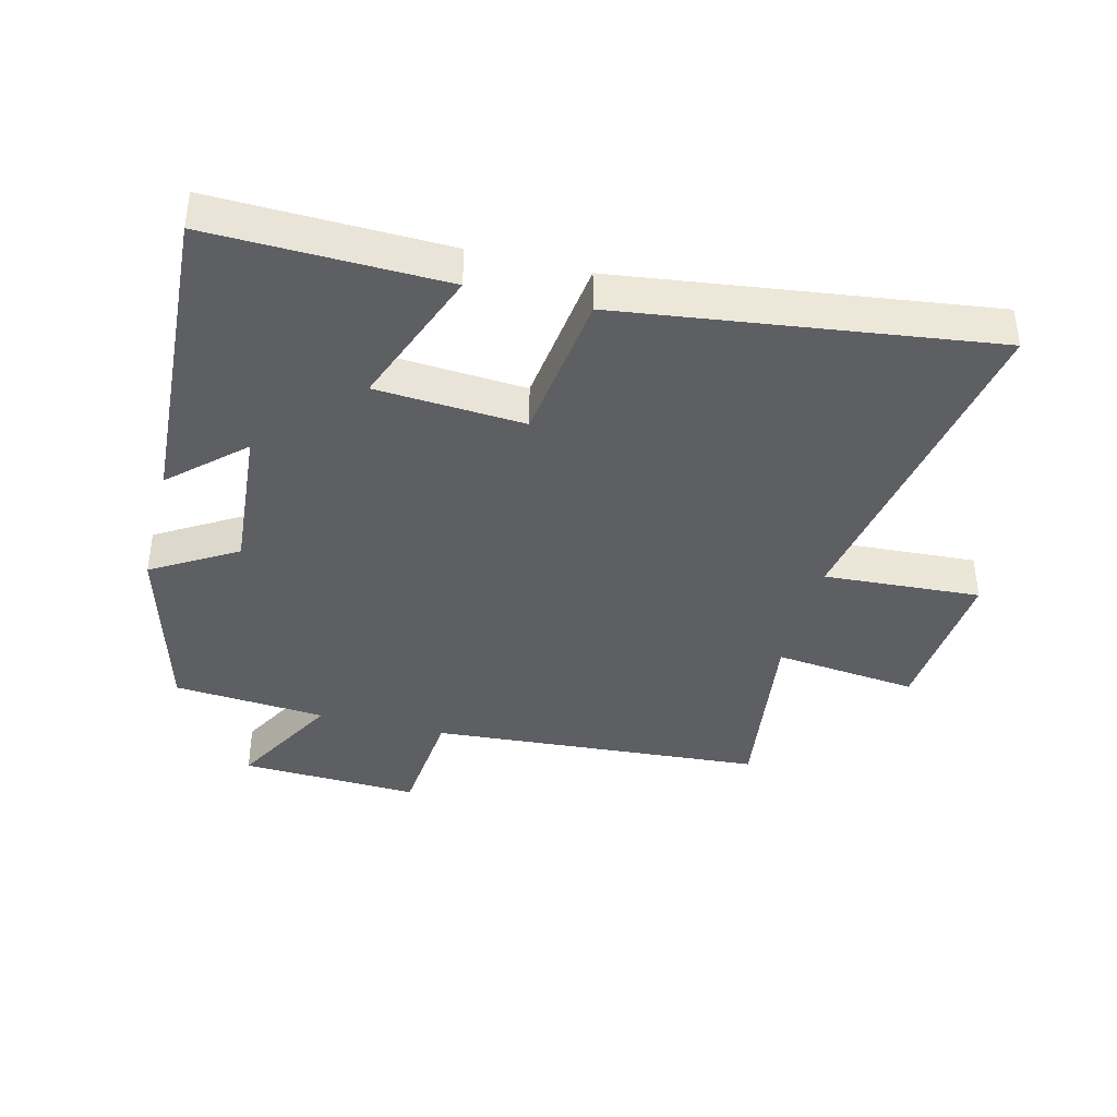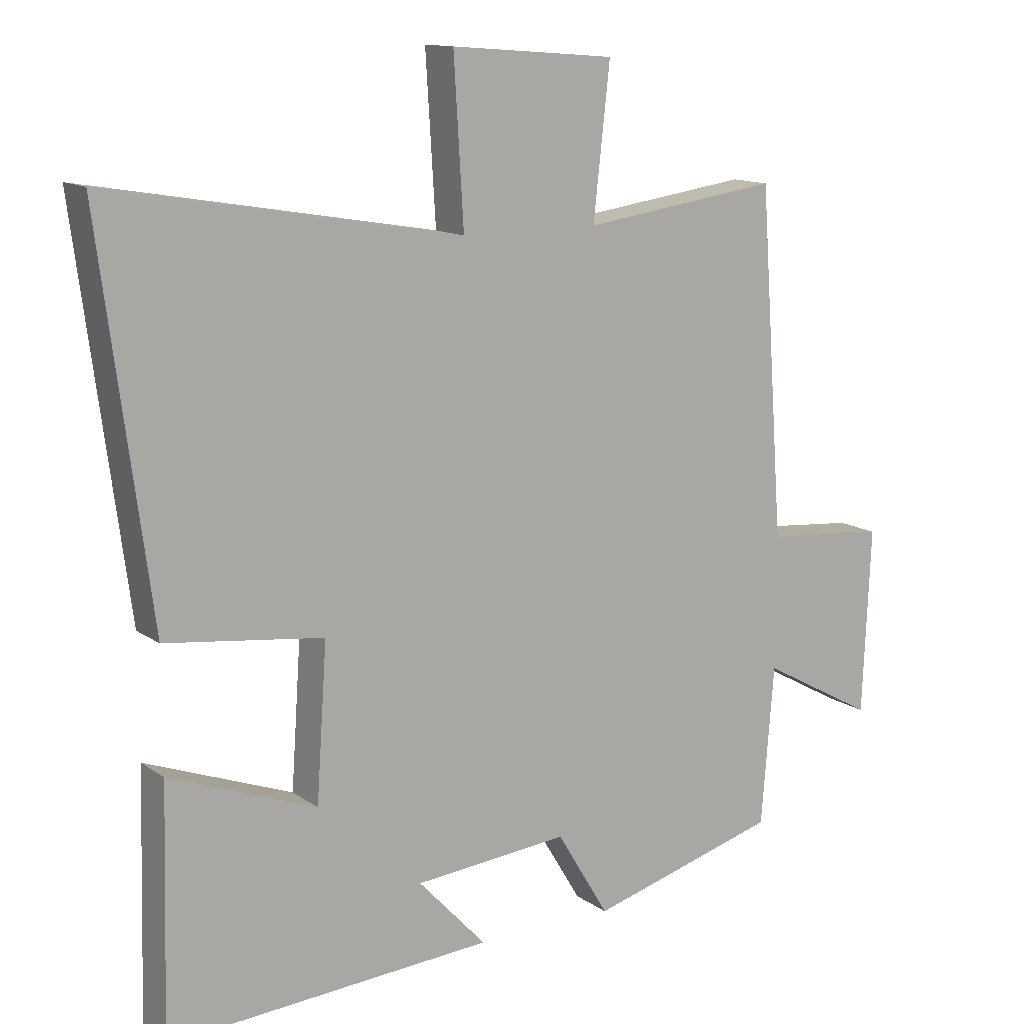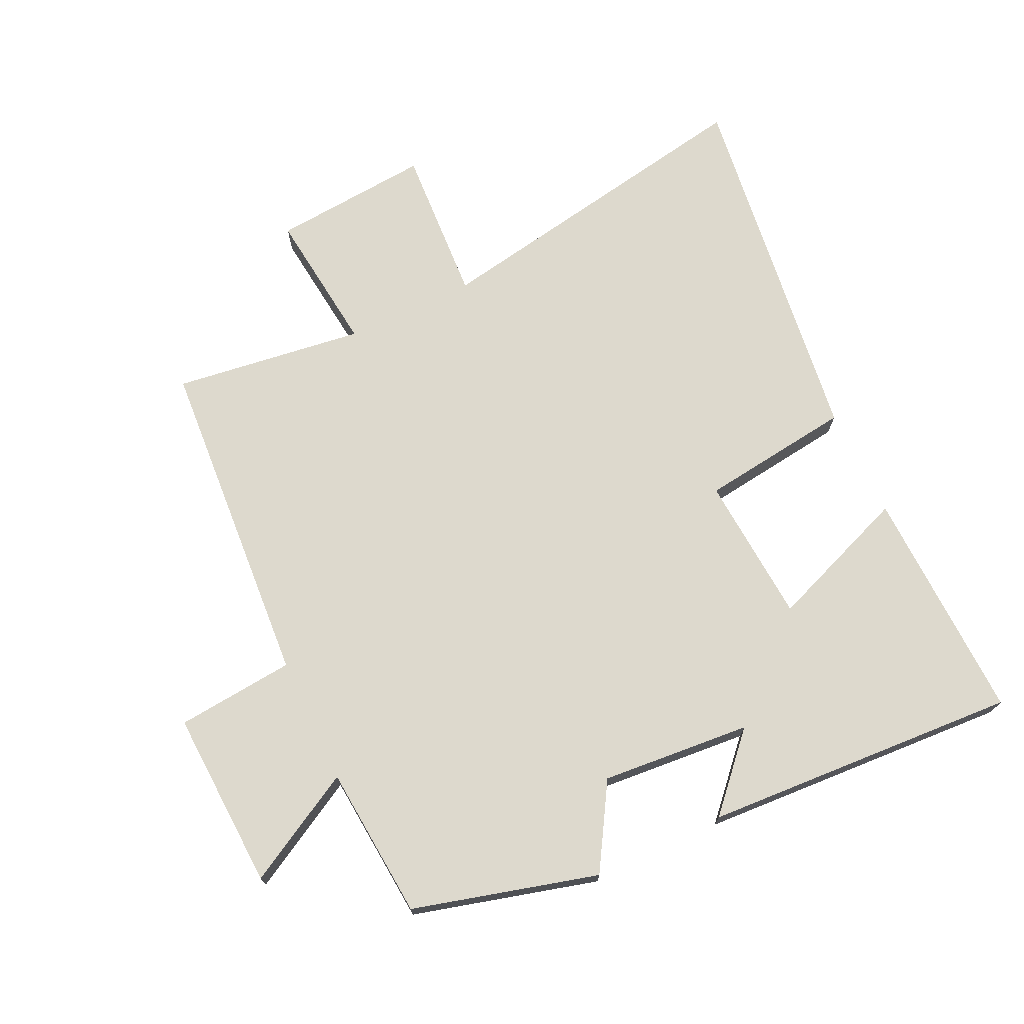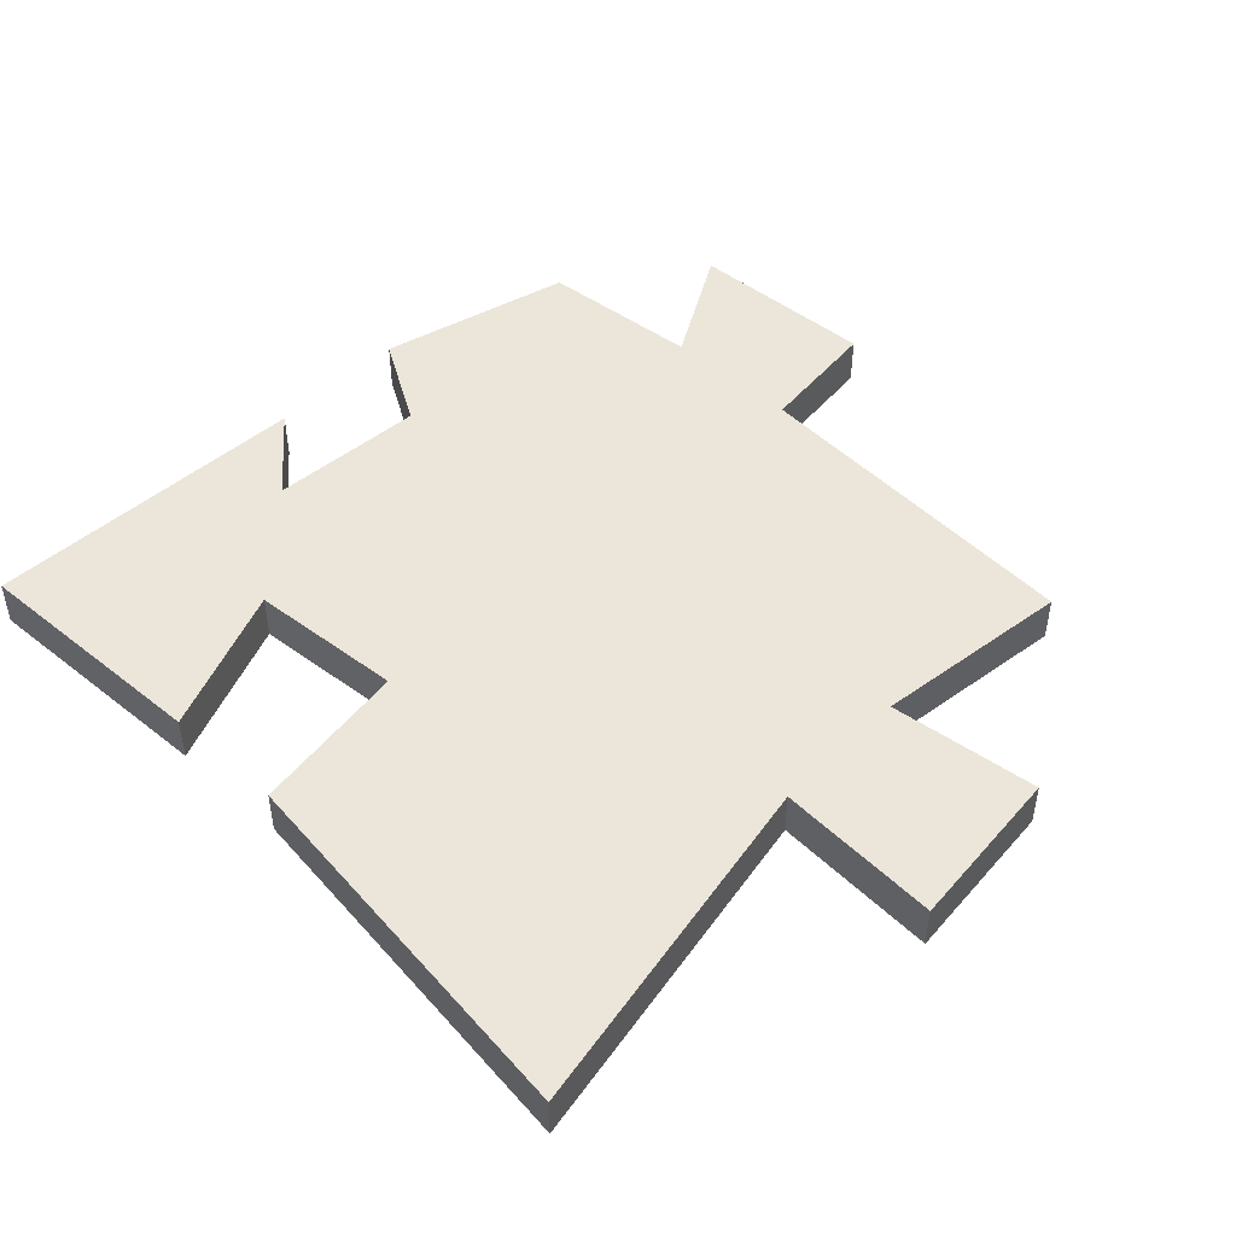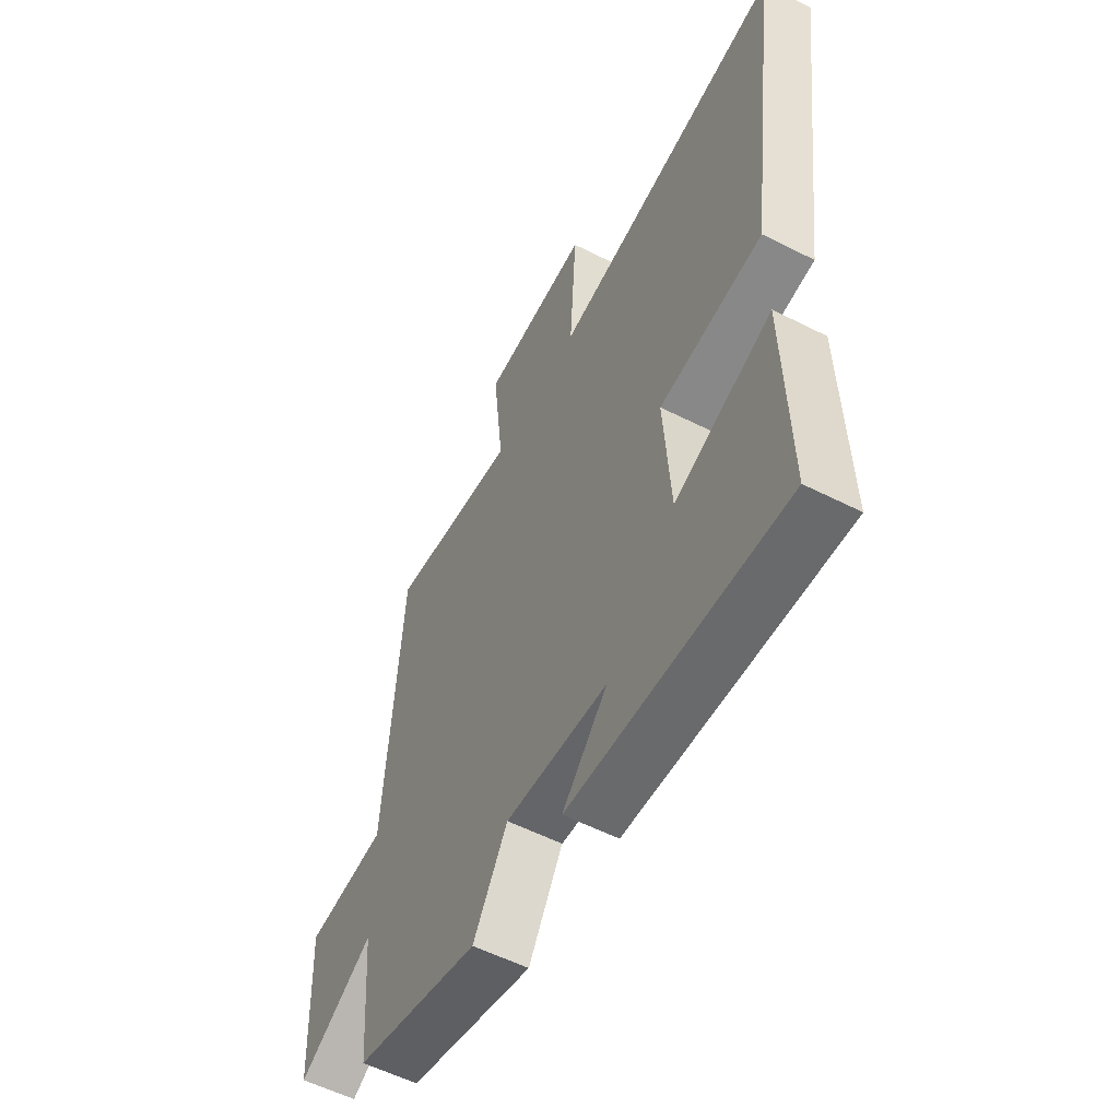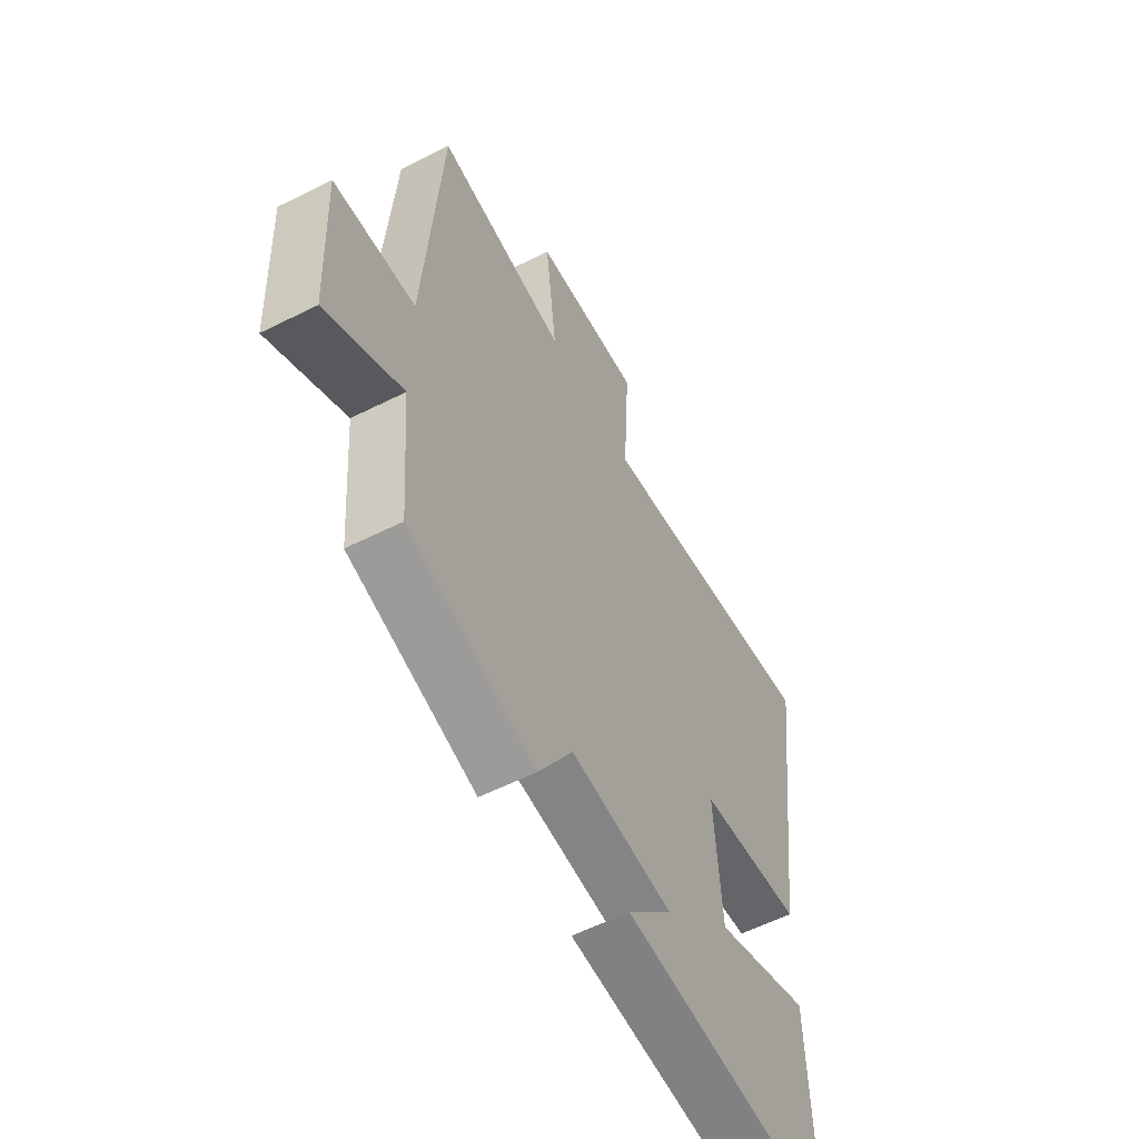
<metadata>
{"format":"obj","ext":"obj","renderer":"f3d","projection":"perspective","resolution":1024,"background":"white","views":[{"elev":-39.8,"azim":-104.2,"up":"+Y"},{"elev":13.1,"azim":-33.3,"up":"+Z"},{"elev":72.0,"azim":154.5,"up":"+Y"},{"elev":47.7,"azim":-46.6,"up":"+Y"},{"elev":-56.2,"azim":-118.0,"up":"+Z"},{"elev":-57.5,"azim":117.6,"up":"+Z"}]}
</metadata>
<code>
v -0.51 0.07 -0.53
v -0.5 0.07 -0.163
v -0.278 0.07 -0.247
v -0.262 0.07 -0.015
v -0.5 0.07 0.015
v -0.576 0.07 0.593
v -0.044 0.07 0.5
v -0.059 0.07 0.745
v 0.189 0.07 0.725
v 0.164 0.07 0.5
v 0.462 0.07 0.541
v 0.5 0.07 0.02
v 0.685 0.07 0.003
v 0.673 0.07 -0.277
v 0.5 0.07 -0.182
v 0.481 0.07 -0.421
v 0.193 0.07 -0.5
v 0.114 0.07 -0.369
v -0.12 0.07 -0.389
v -0.017 0.07 -0.5
v -0.51 0 -0.53
v -0.5 0 -0.163
v -0.278 0 -0.247
v -0.262 0 -0.015
v -0.5 0 0.015
v -0.576 0 0.593
v -0.044 0 0.5
v -0.059 0 0.745
v 0.189 0 0.725
v 0.164 0 0.5
v 0.462 0 0.541
v 0.5 0 0.02
v 0.685 0 0.003
v 0.673 0 -0.277
v 0.5 0 -0.182
v 0.481 0 -0.421
v 0.193 0 -0.5
v 0.114 0 -0.369
v -0.12 0 -0.389
v -0.017 0 -0.5
f 1 2 3
f 20 1 3
f 19 20 3
f 18 19 3 4
f 15 16 17 18
f 15 18 4
f 12 13 14 15
f 12 15 4
f 11 12 4
f 10 11 4
f 7 8 9 10
f 7 10 4 5
f 5 6 7
f 23 22 21
f 23 21 40
f 23 40 39
f 24 23 39 38
f 38 37 36 35
f 24 38 35
f 35 34 33 32
f 24 35 32
f 24 32 31
f 24 31 30
f 30 29 28 27
f 25 24 30 27
f 27 26 25
f 1 21 22 2
f 2 22 23 3
f 3 23 24 4
f 4 24 25 5
f 5 25 26 6
f 6 26 27 7
f 7 27 28 8
f 8 28 29 9
f 9 29 30 10
f 10 30 31 11
f 11 31 32 12
f 12 32 33 13
f 13 33 34 14
f 14 34 35 15
f 15 35 36 16
f 16 36 37 17
f 17 37 38 18
f 18 38 39 19
f 19 39 40 20
f 20 40 21 1

</code>
